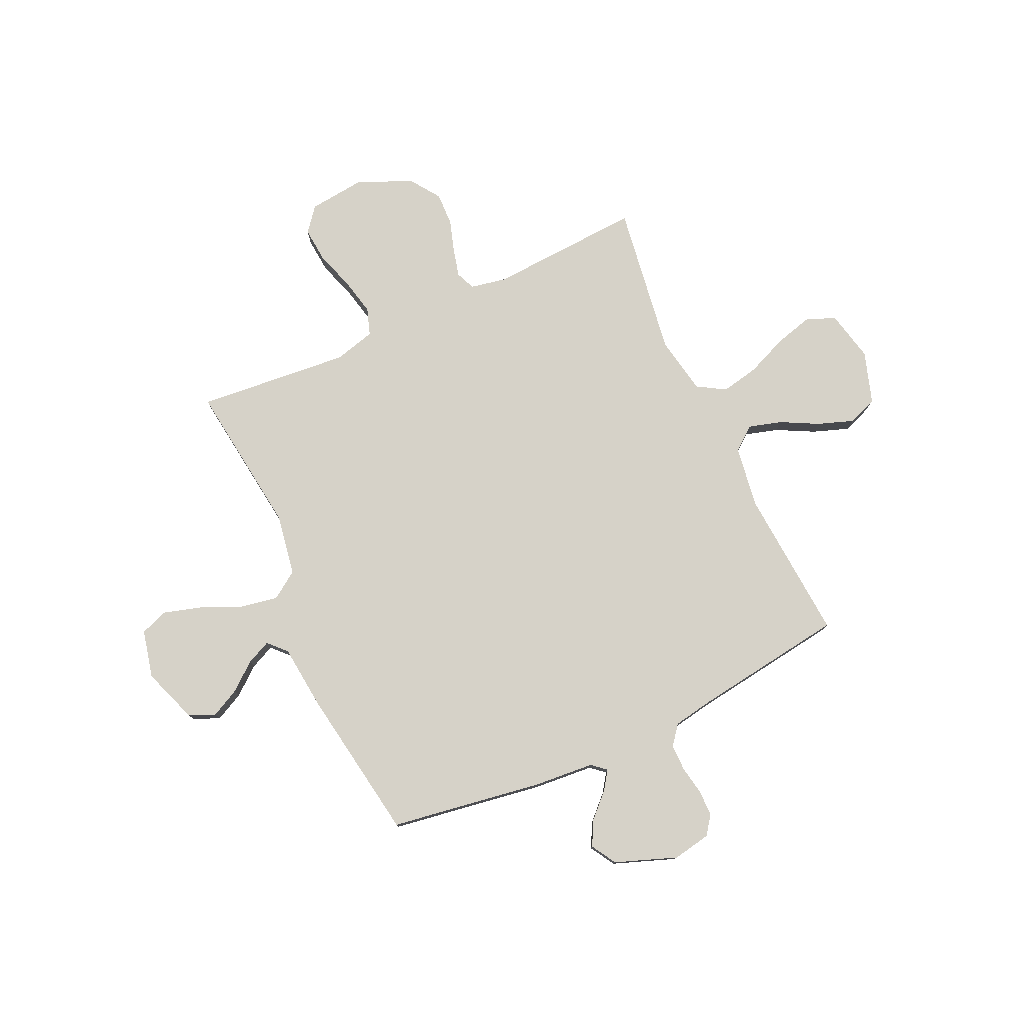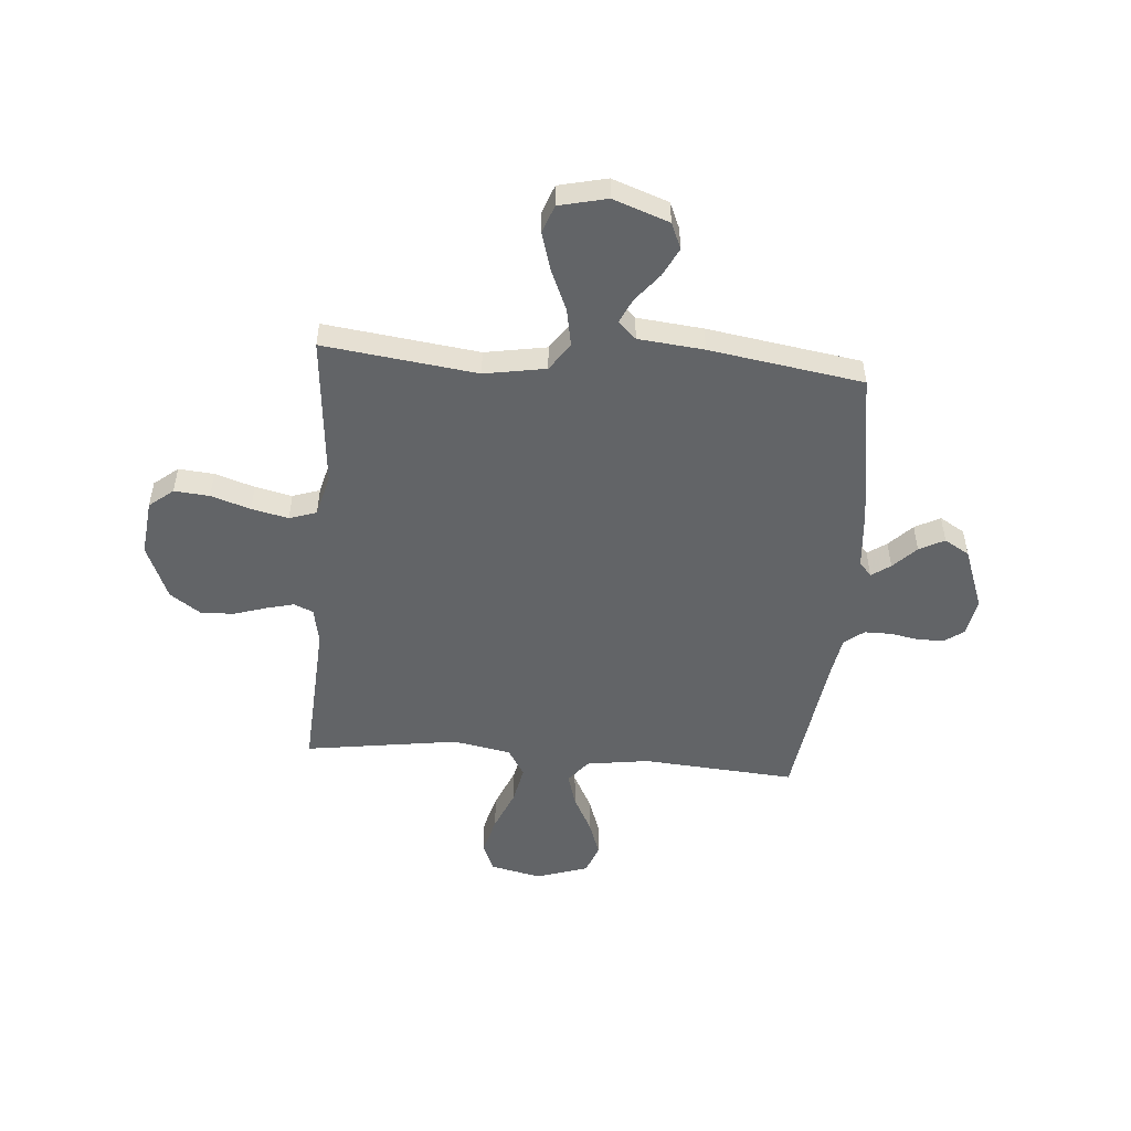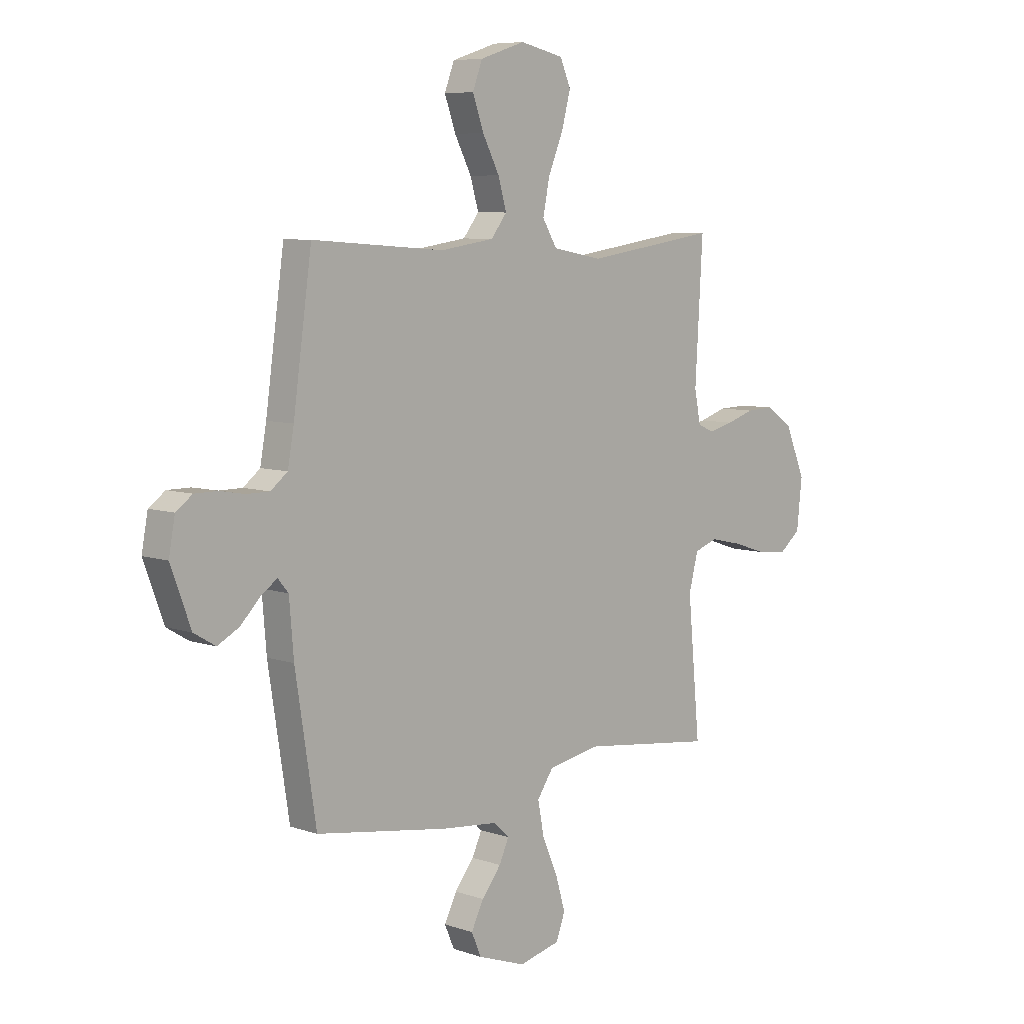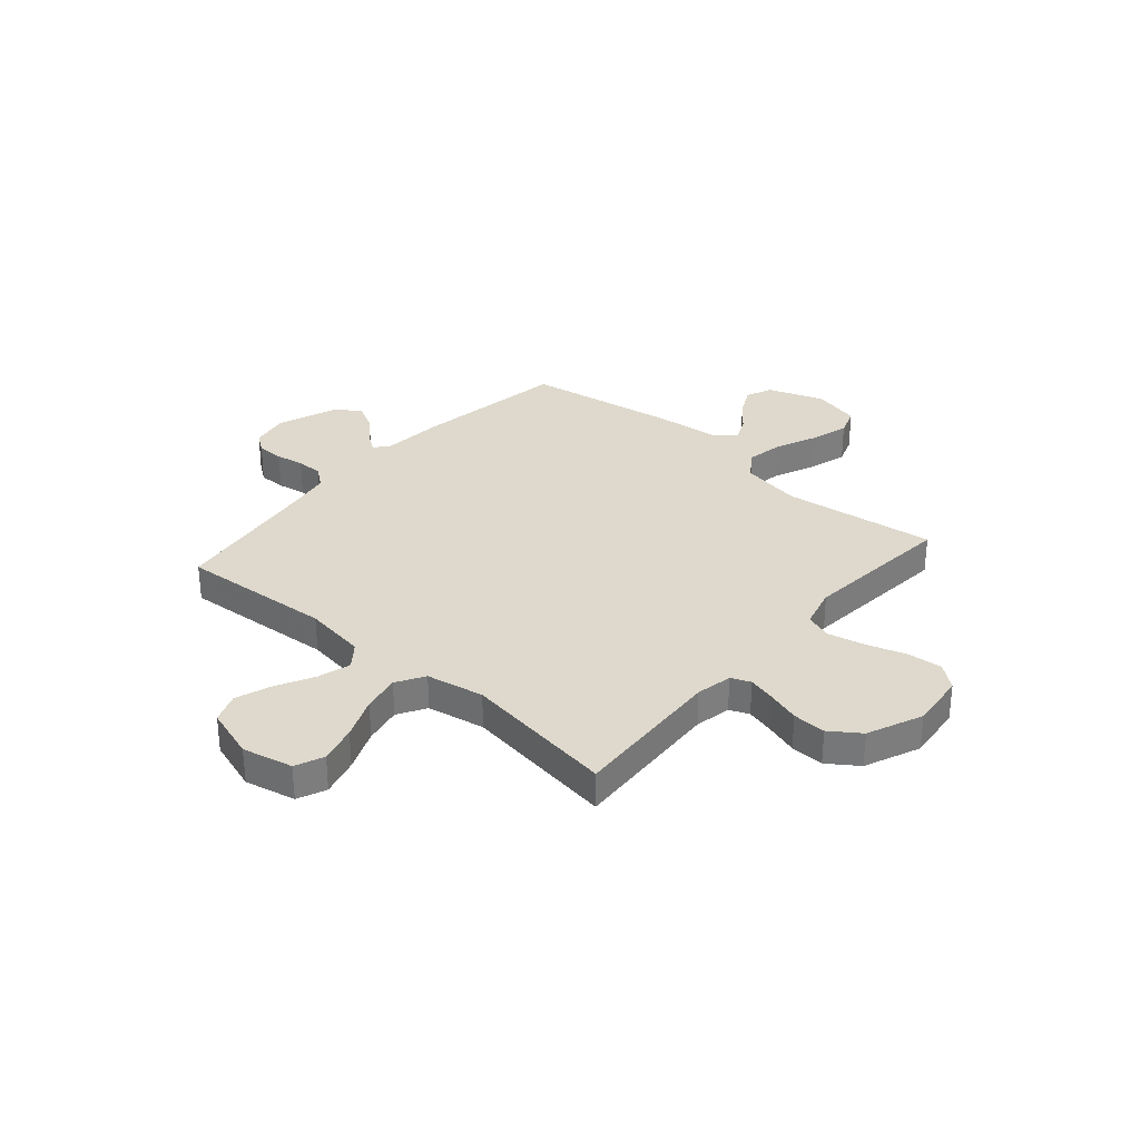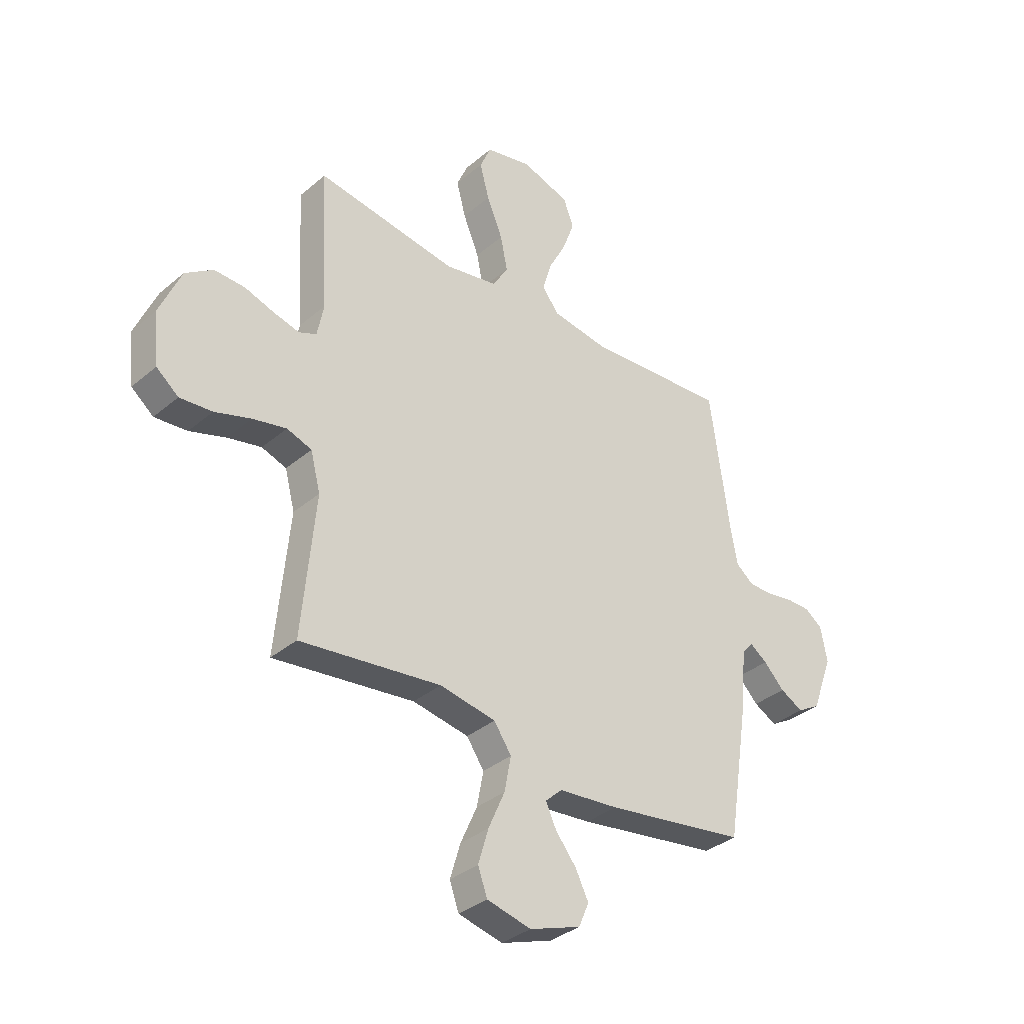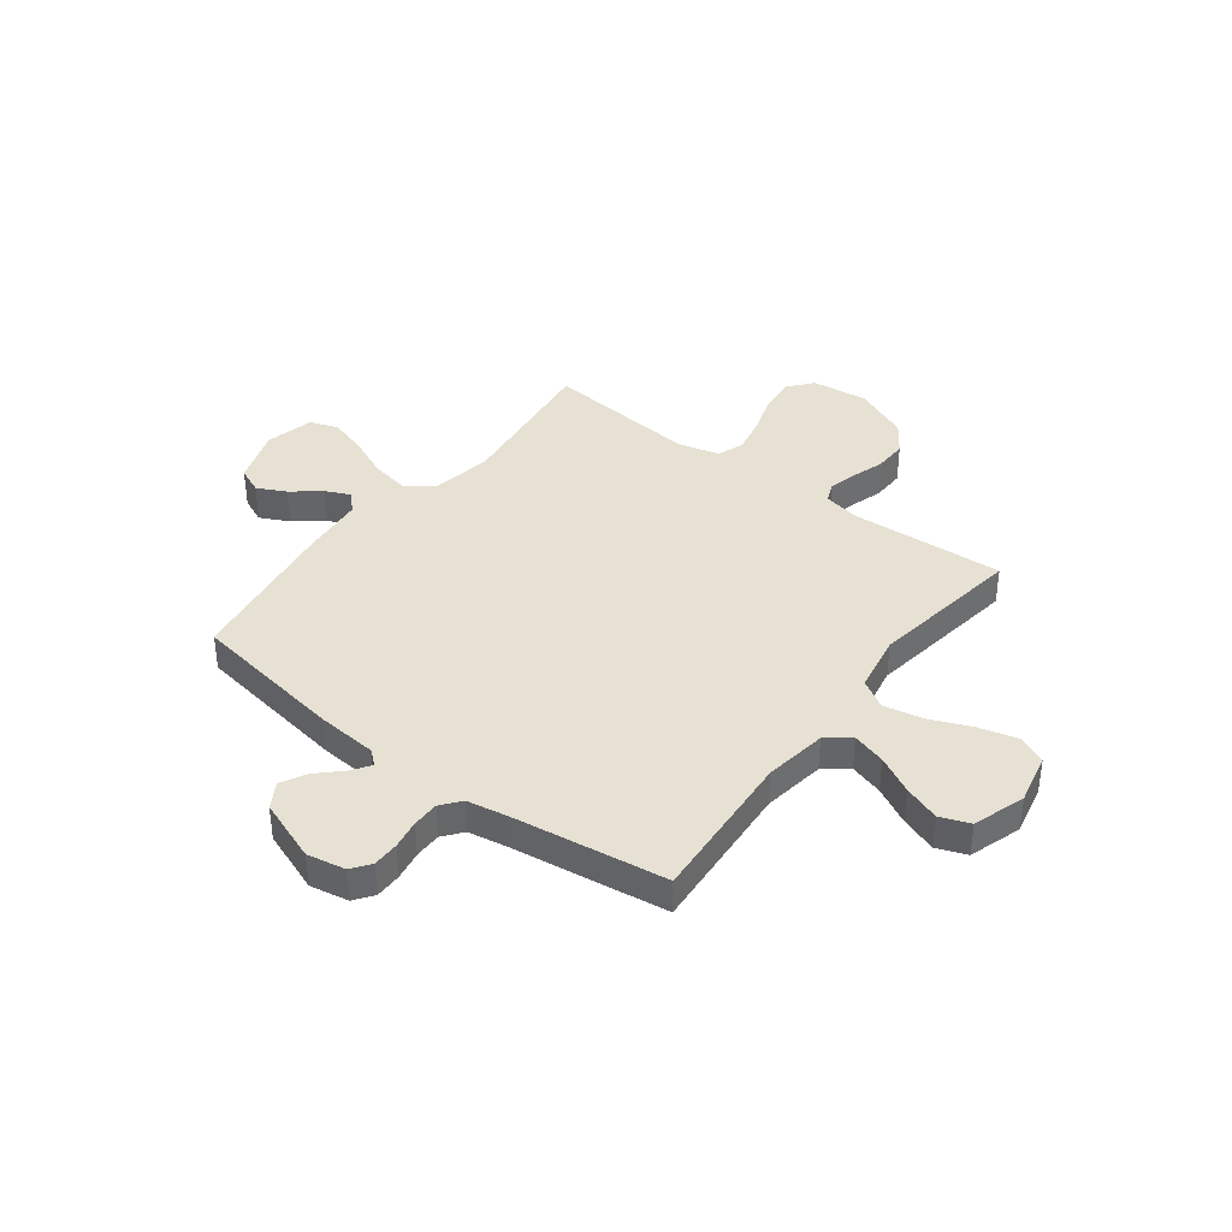
<metadata>
{"format":"obj","ext":"obj","renderer":"f3d","projection":"perspective","resolution":1024,"background":"white","views":[{"elev":78.2,"azim":-114.8,"up":"+Y"},{"elev":-51.1,"azim":175.3,"up":"+Y"},{"elev":7.3,"azim":-45.8,"up":"+Z"},{"elev":32.1,"azim":40.9,"up":"+Y"},{"elev":-35.2,"azim":138.1,"up":"+Z"},{"elev":38.7,"azim":-52.7,"up":"+Y"}]}
</metadata>
<code>
v -0.5 0.07 -0.5
v -0.547 0.07 -0.2
v -0.557 0.07 -0.081
v -0.581 0.07 -0.053
v -0.618 0.07 -0.079
v -0.662 0.07 -0.124
v -0.711 0.07 -0.15
v -0.76 0.07 -0.121
v -0.805 0.07 0
v -0.791 0.07 0.075
v -0.754 0.07 0.102
v -0.702 0.07 0.102
v -0.646 0.07 0.092
v -0.594 0.07 0.092
v -0.556 0.07 0.122
v -0.542 0.07 0.2
v -0.5 0.07 0.5
v -0.2 0.07 0.478
v -0.078 0.07 0.496
v -0.042 0.07 0.542
v -0.061 0.07 0.607
v -0.099 0.07 0.68
v -0.124 0.07 0.75
v -0.102 0.07 0.808
v 0 0.07 0.841
v 0.099 0.07 0.819
v 0.123 0.07 0.763
v 0.103 0.07 0.688
v 0.069 0.07 0.606
v 0.054 0.07 0.532
v 0.087 0.07 0.477
v 0.2 0.07 0.456
v 0.5 0.07 0.5
v 0.483 0.07 0.2
v 0.497 0.07 0.129
v 0.535 0.07 0.113
v 0.59 0.07 0.127
v 0.653 0.07 0.147
v 0.718 0.07 0.149
v 0.777 0.07 0.108
v 0.823 0.07 0
v 0.811 0.07 -0.11
v 0.764 0.07 -0.148
v 0.695 0.07 -0.142
v 0.618 0.07 -0.117
v 0.546 0.07 -0.101
v 0.493 0.07 -0.119
v 0.472 0.07 -0.2
v 0.5 0.07 -0.5
v 0.2 0.07 -0.462
v 0.08 0.07 -0.483
v 0.043 0.07 -0.537
v 0.057 0.07 -0.611
v 0.092 0.07 -0.691
v 0.114 0.07 -0.765
v 0.094 0.07 -0.82
v 0 0.07 -0.842
v -0.109 0.07 -0.803
v -0.131 0.07 -0.752
v -0.103 0.07 -0.696
v -0.059 0.07 -0.641
v -0.037 0.07 -0.593
v -0.072 0.07 -0.56
v -0.2 0.07 -0.547
v -0.5 0 -0.5
v -0.547 0 -0.2
v -0.557 0 -0.081
v -0.581 0 -0.053
v -0.618 0 -0.079
v -0.662 0 -0.124
v -0.711 0 -0.15
v -0.76 0 -0.121
v -0.805 0 0
v -0.791 0 0.075
v -0.754 0 0.102
v -0.702 0 0.102
v -0.646 0 0.092
v -0.594 0 0.092
v -0.556 0 0.122
v -0.542 0 0.2
v -0.5 0 0.5
v -0.2 0 0.478
v -0.078 0 0.496
v -0.042 0 0.542
v -0.061 0 0.607
v -0.099 0 0.68
v -0.124 0 0.75
v -0.102 0 0.808
v 0 0 0.841
v 0.099 0 0.819
v 0.123 0 0.763
v 0.103 0 0.688
v 0.069 0 0.606
v 0.054 0 0.532
v 0.087 0 0.477
v 0.2 0 0.456
v 0.5 0 0.5
v 0.483 0 0.2
v 0.497 0 0.129
v 0.535 0 0.113
v 0.59 0 0.127
v 0.653 0 0.147
v 0.718 0 0.149
v 0.777 0 0.108
v 0.823 0 0
v 0.811 0 -0.11
v 0.764 0 -0.148
v 0.695 0 -0.142
v 0.618 0 -0.117
v 0.546 0 -0.101
v 0.493 0 -0.119
v 0.472 0 -0.2
v 0.5 0 -0.5
v 0.2 0 -0.462
v 0.08 0 -0.483
v 0.043 0 -0.537
v 0.057 0 -0.611
v 0.092 0 -0.691
v 0.114 0 -0.765
v 0.094 0 -0.82
v 0 0 -0.842
v -0.109 0 -0.803
v -0.131 0 -0.752
v -0.103 0 -0.696
v -0.059 0 -0.641
v -0.037 0 -0.593
v -0.072 0 -0.56
v -0.2 0 -0.547
f 1 2 3
f 64 1 3
f 63 64 3
f 62 63 3 4
f 59 60 61
f 58 59 61
f 57 58 61
f 56 57 61
f 55 56 61
f 54 55 61
f 53 54 61
f 52 53 61 62
f 51 52 62 4
f 48 49 50
f 50 51 4
f 48 50 4
f 47 48 4
f 43 44 45
f 42 43 45
f 41 42 45
f 40 41 45
f 39 40 45
f 38 39 45
f 37 38 45
f 36 37 45 46
f 46 47 4
f 36 46 4
f 35 36 4
f 32 33 34
f 34 35 4
f 32 34 4
f 31 32 4
f 27 28 29
f 26 27 29
f 25 26 29
f 24 25 29
f 23 24 29
f 22 23 29
f 21 22 29
f 20 21 29 30
f 19 20 30 31
f 16 17 18
f 19 31 4
f 18 19 4
f 16 18 4
f 15 16 4
f 11 12 13
f 10 11 13
f 9 10 13
f 8 9 13
f 7 8 13
f 6 7 13
f 5 6 13
f 5 13 14
f 4 5 14 15
f 67 66 65
f 67 65 128
f 67 128 127
f 68 67 127 126
f 125 124 123
f 125 123 122
f 125 122 121
f 125 121 120
f 125 120 119
f 125 119 118
f 125 118 117
f 126 125 117 116
f 68 126 116 115
f 114 113 112
f 68 115 114
f 68 114 112
f 68 112 111
f 109 108 107
f 109 107 106
f 109 106 105
f 109 105 104
f 109 104 103
f 109 103 102
f 109 102 101
f 110 109 101 100
f 68 111 110
f 68 110 100
f 68 100 99
f 98 97 96
f 68 99 98
f 68 98 96
f 68 96 95
f 93 92 91
f 93 91 90
f 93 90 89
f 93 89 88
f 93 88 87
f 93 87 86
f 93 86 85
f 94 93 85 84
f 95 94 84 83
f 82 81 80
f 68 95 83
f 68 83 82
f 68 82 80
f 68 80 79
f 77 76 75
f 77 75 74
f 77 74 73
f 77 73 72
f 77 72 71
f 77 71 70
f 77 70 69
f 78 77 69
f 79 78 69 68
f 1 65 66 2
f 2 66 67 3
f 3 67 68 4
f 4 68 69 5
f 5 69 70 6
f 6 70 71 7
f 7 71 72 8
f 8 72 73 9
f 9 73 74 10
f 10 74 75 11
f 11 75 76 12
f 12 76 77 13
f 13 77 78 14
f 14 78 79 15
f 15 79 80 16
f 16 80 81 17
f 17 81 82 18
f 18 82 83 19
f 19 83 84 20
f 20 84 85 21
f 21 85 86 22
f 22 86 87 23
f 23 87 88 24
f 24 88 89 25
f 25 89 90 26
f 26 90 91 27
f 27 91 92 28
f 28 92 93 29
f 29 93 94 30
f 30 94 95 31
f 31 95 96 32
f 32 96 97 33
f 33 97 98 34
f 34 98 99 35
f 35 99 100 36
f 36 100 101 37
f 37 101 102 38
f 38 102 103 39
f 39 103 104 40
f 40 104 105 41
f 41 105 106 42
f 42 106 107 43
f 43 107 108 44
f 44 108 109 45
f 45 109 110 46
f 46 110 111 47
f 47 111 112 48
f 48 112 113 49
f 49 113 114 50
f 50 114 115 51
f 51 115 116 52
f 52 116 117 53
f 53 117 118 54
f 54 118 119 55
f 55 119 120 56
f 56 120 121 57
f 57 121 122 58
f 58 122 123 59
f 59 123 124 60
f 60 124 125 61
f 61 125 126 62
f 62 126 127 63
f 63 127 128 64
f 64 128 65 1

</code>
